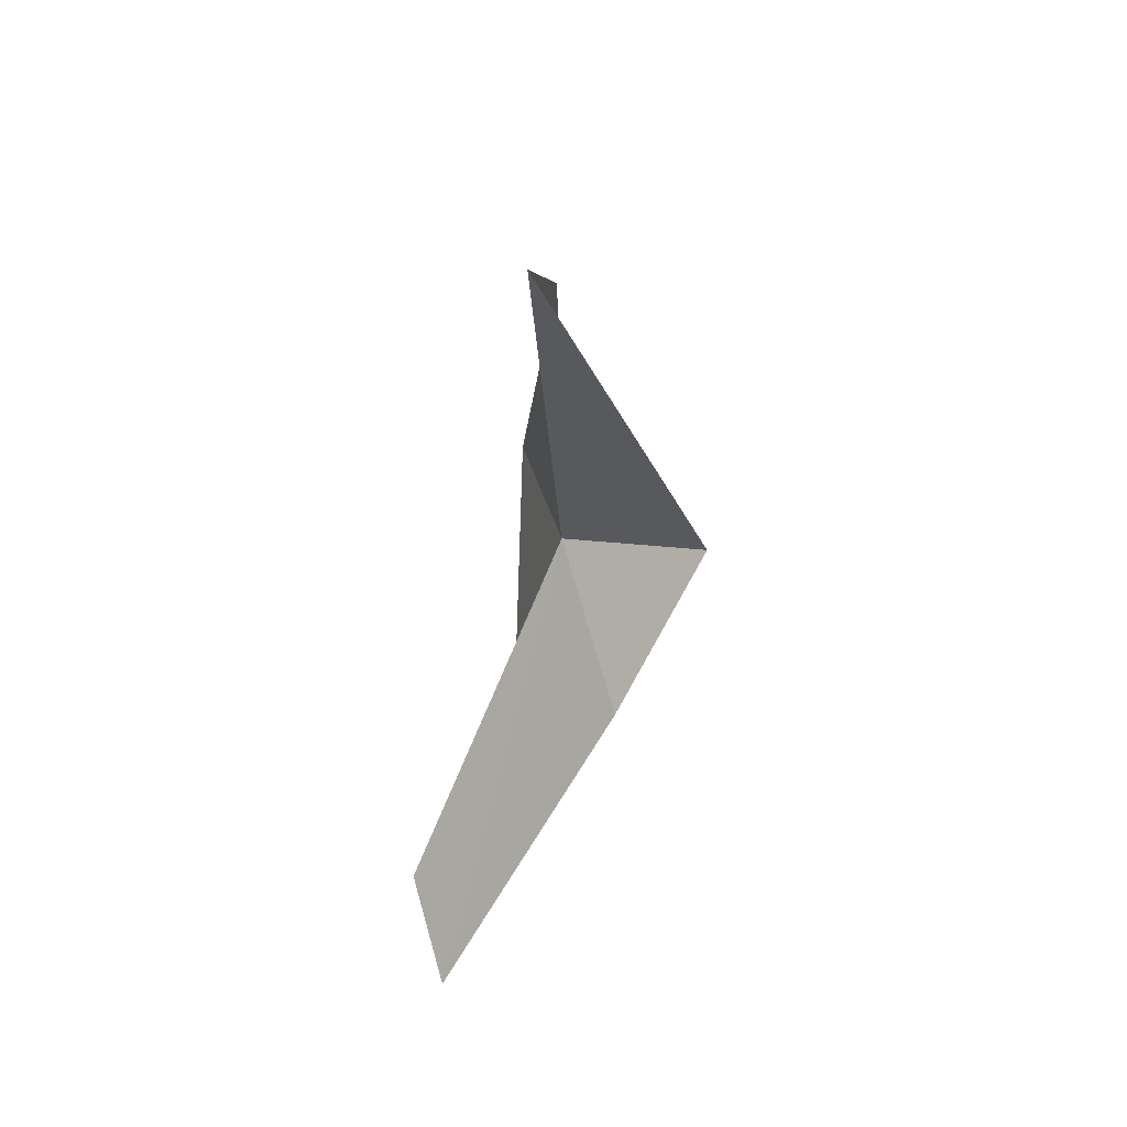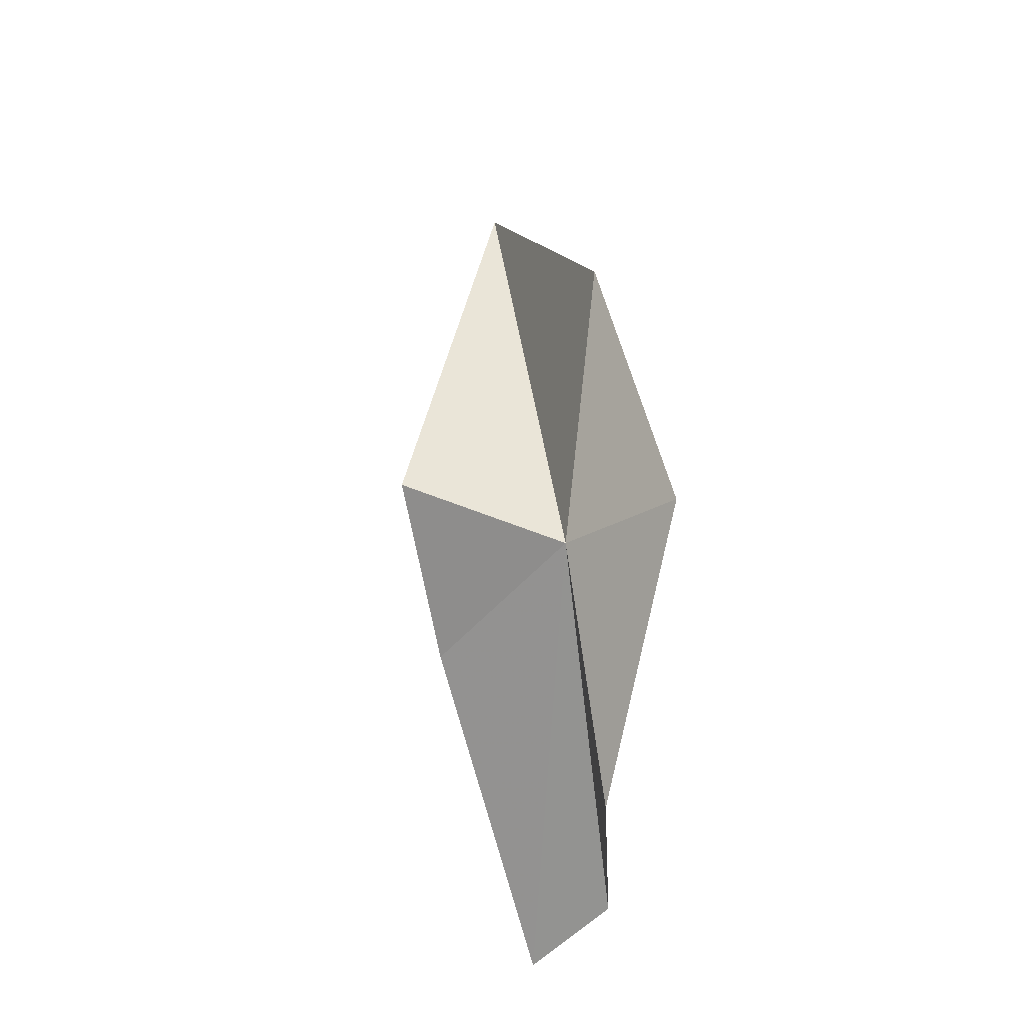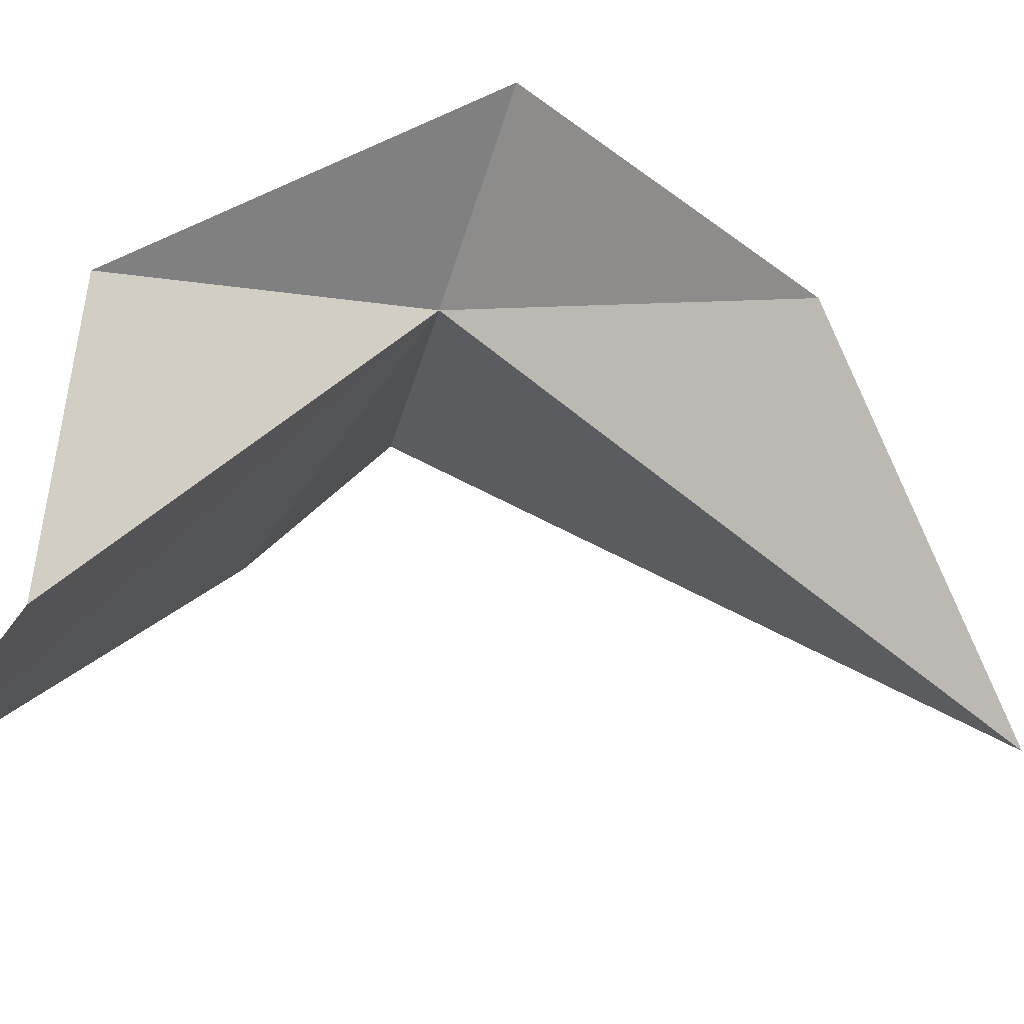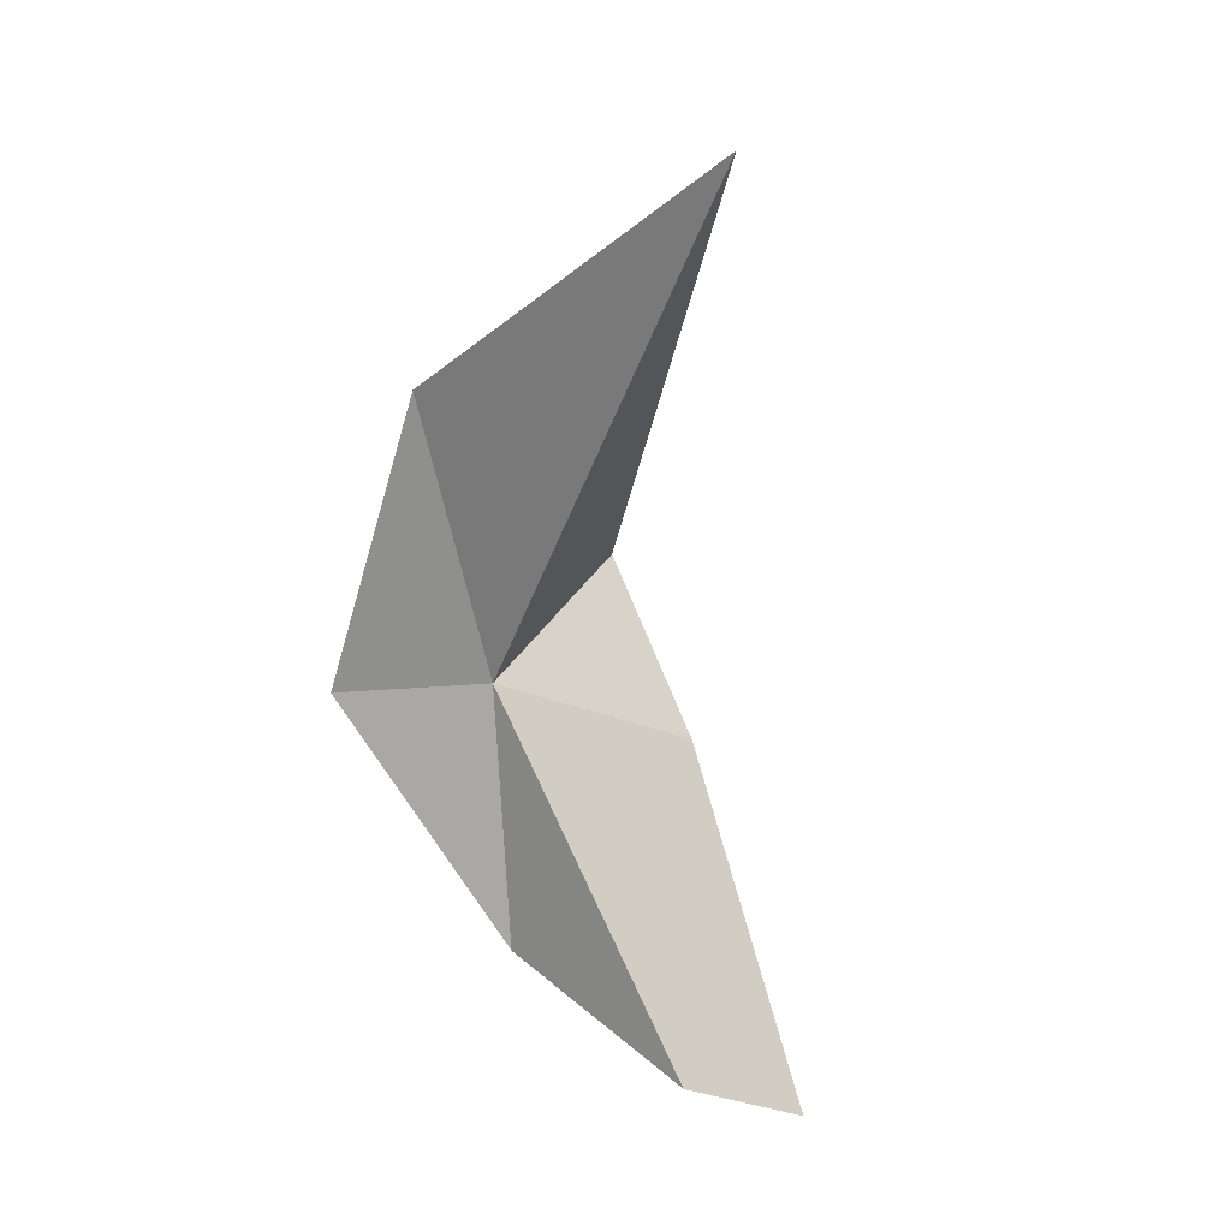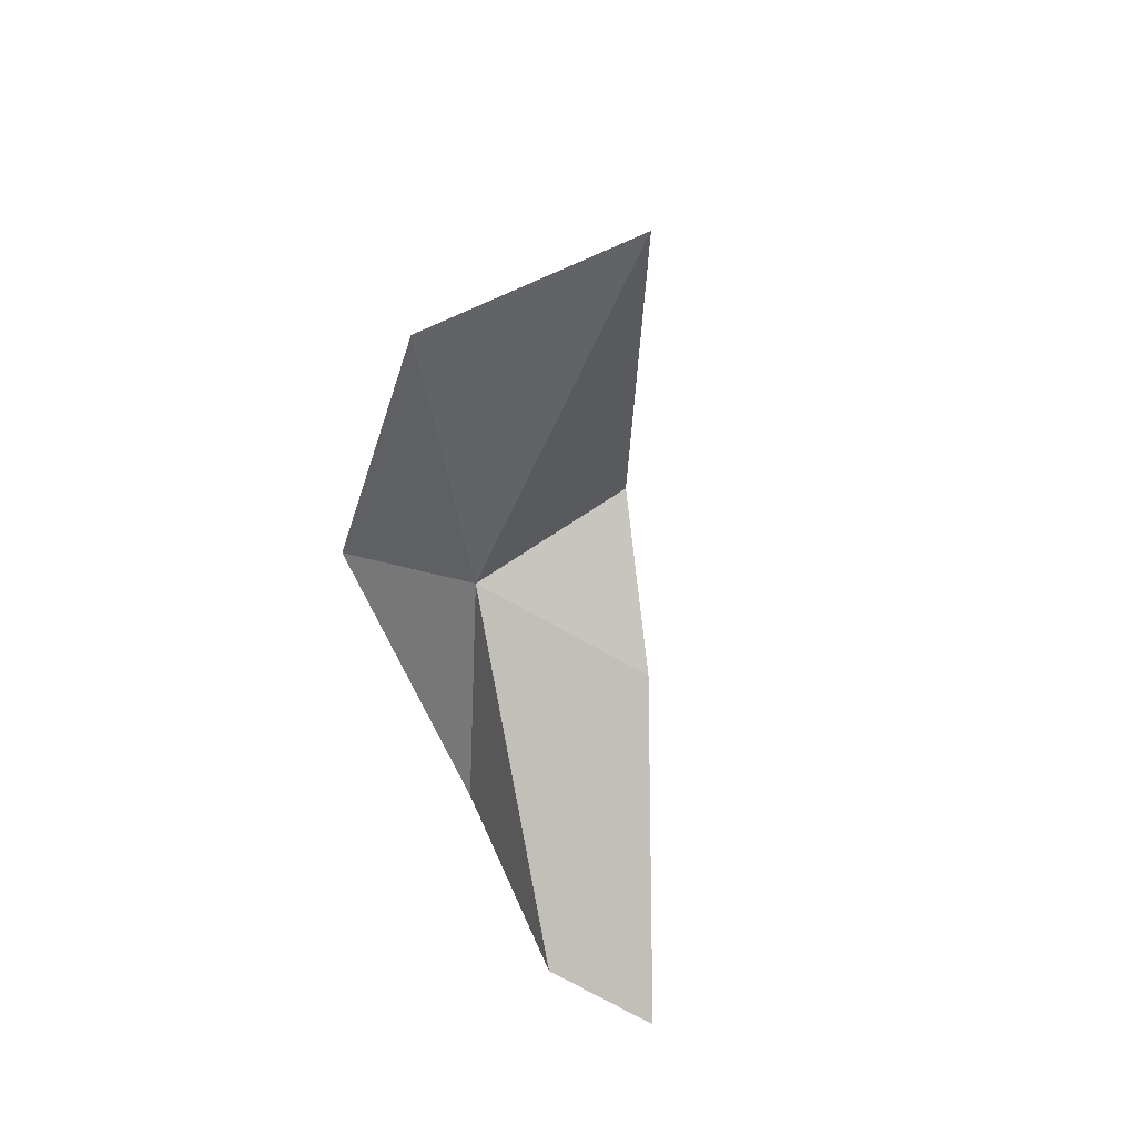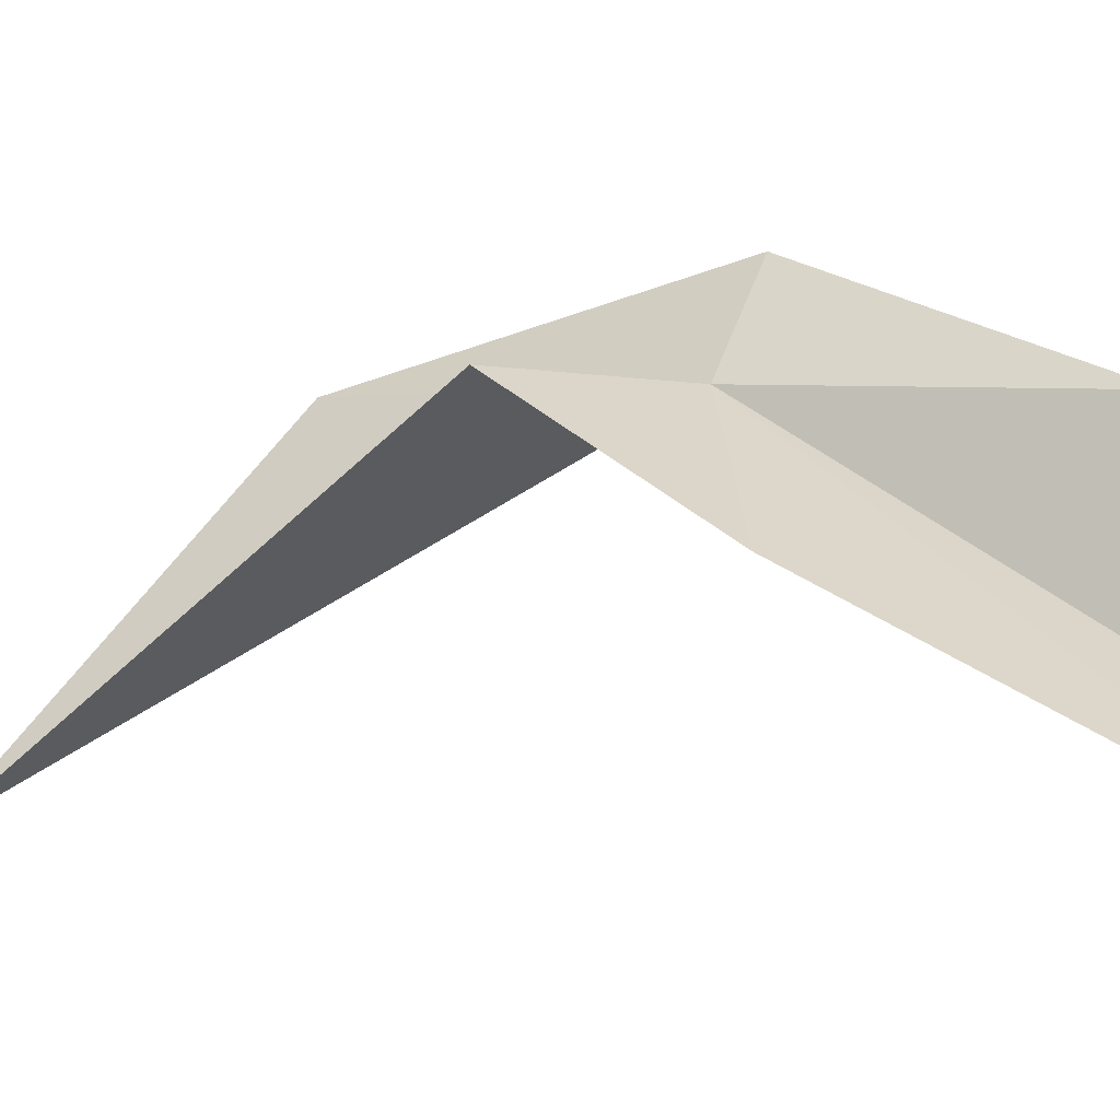
<metadata>
{"format":"obj","ext":"obj","renderer":"f3d","projection":"perspective","resolution":1024,"background":"white","views":[{"elev":45.9,"azim":18.0,"up":"+Z"},{"elev":-24.5,"azim":170.7,"up":"+Z"},{"elev":-15.1,"azim":-124.7,"up":"+Y"},{"elev":28.0,"azim":-61.8,"up":"+Z"},{"elev":42.3,"azim":-36.5,"up":"+Z"},{"elev":-20.4,"azim":118.0,"up":"+Y"}]}
</metadata>
<code>
v 8.098 -51.27 21.39
v 4.513 -61.13 8.86
v 7.14 -64.81 7.086
v 12.36 -57.39 18.46
v 6.335 -52.84 10.95
v 4.712 -46.4 21.37
v 9.756 -59.82 42.14
v 14.66 -52.73 24.18
v 7.168 -48.95 32.89
f 1 2 3
f 1 3 4
f 1 5 2
f 1 6 5
f 1 8 7
f 1 7 9
f 1 4 8
f 1 9 6

</code>
